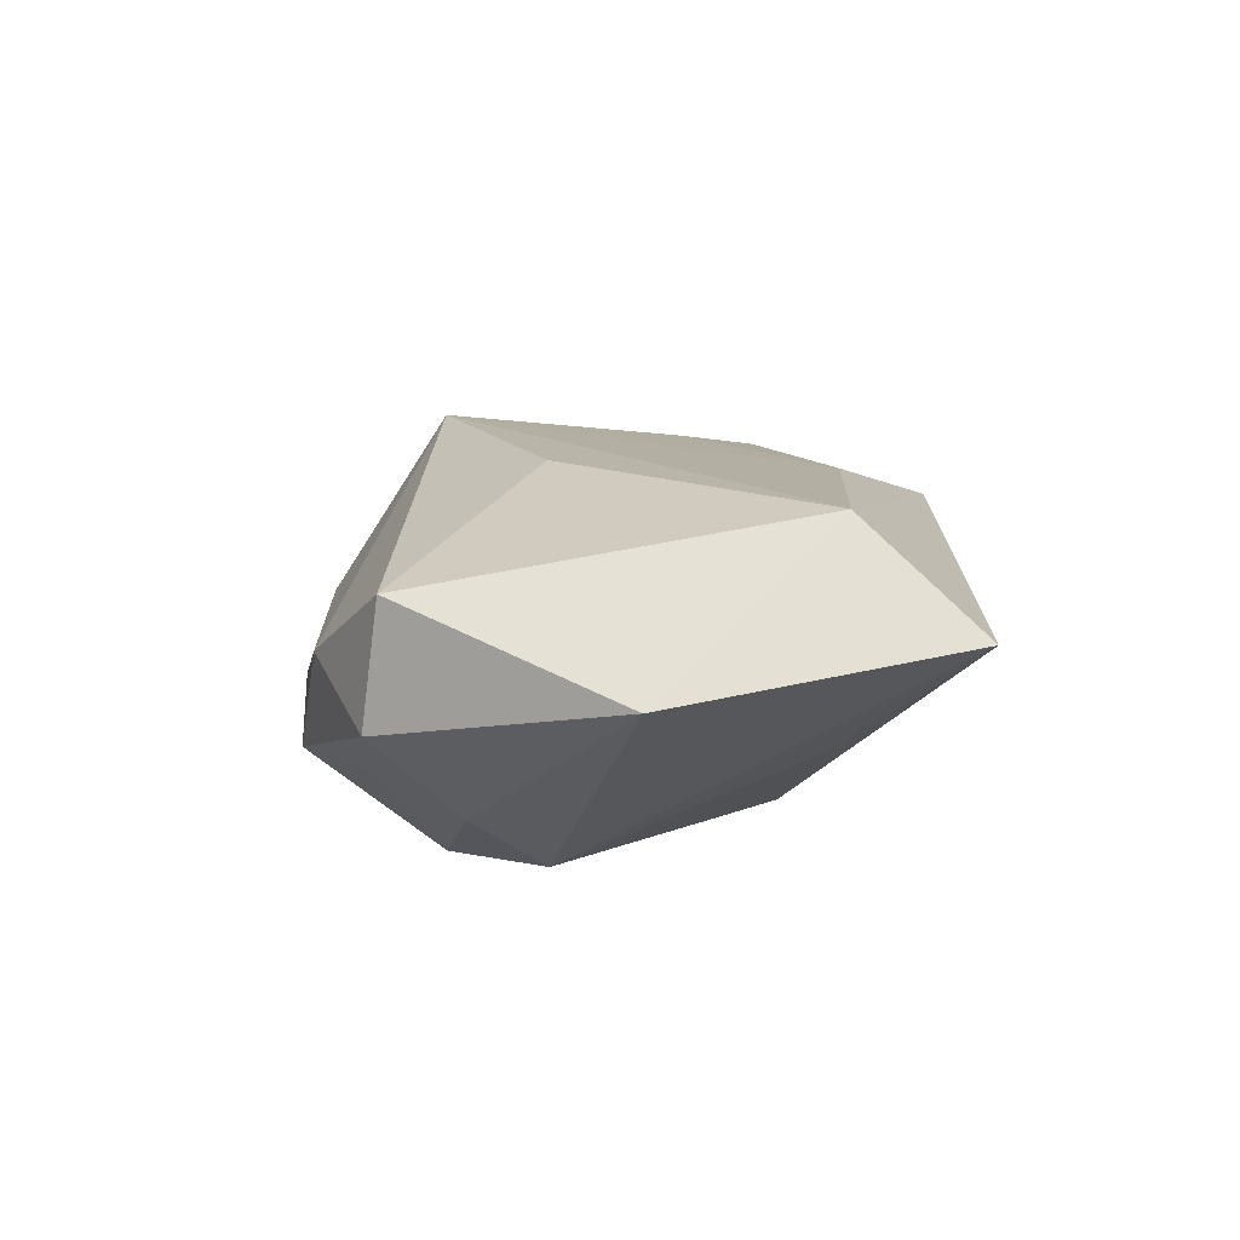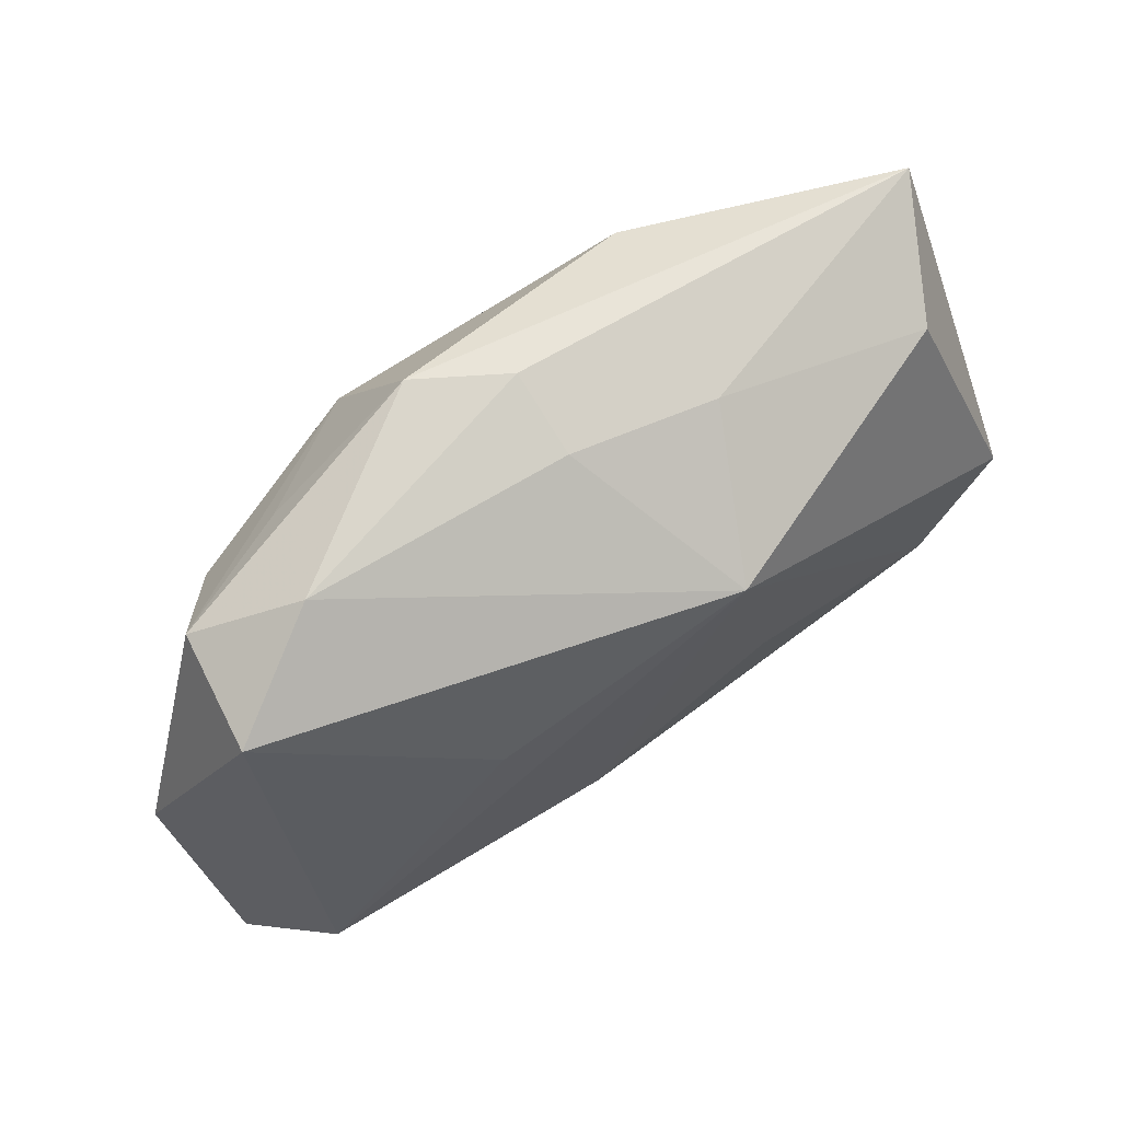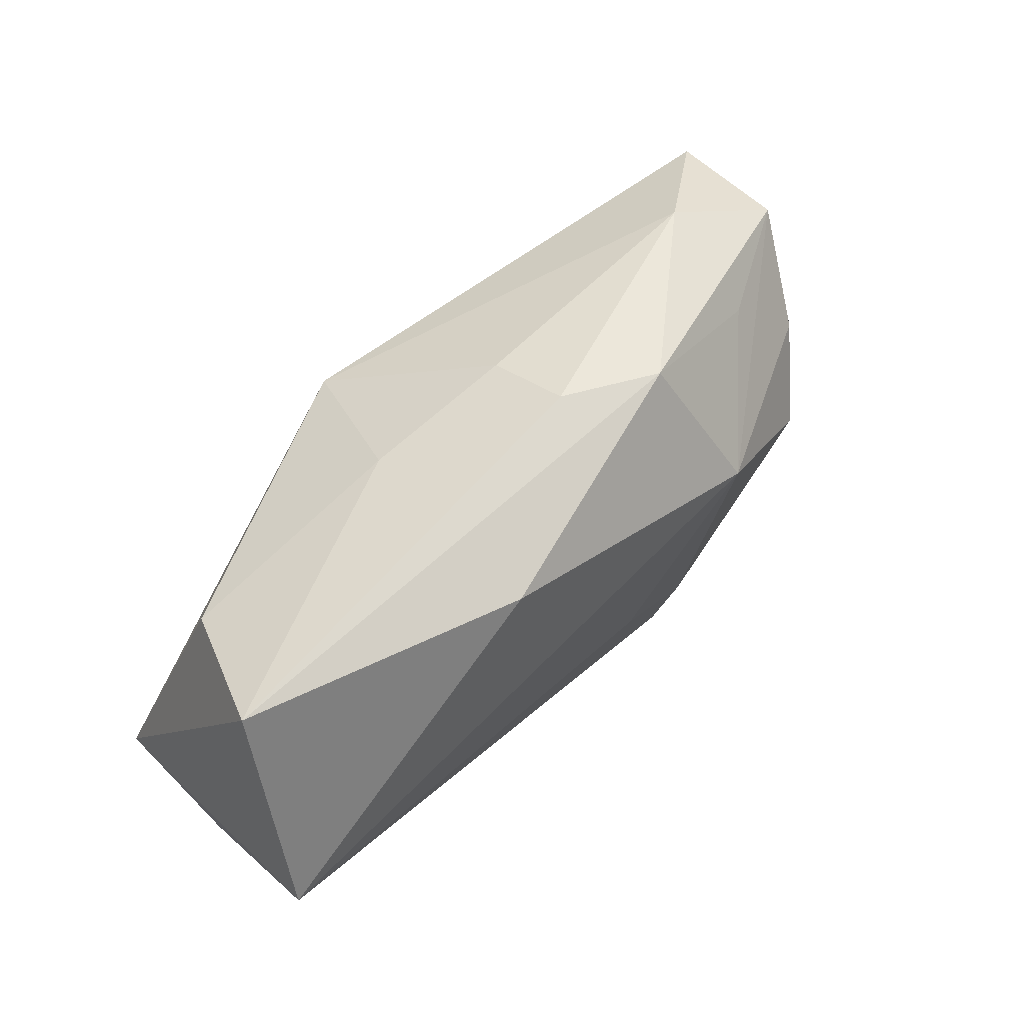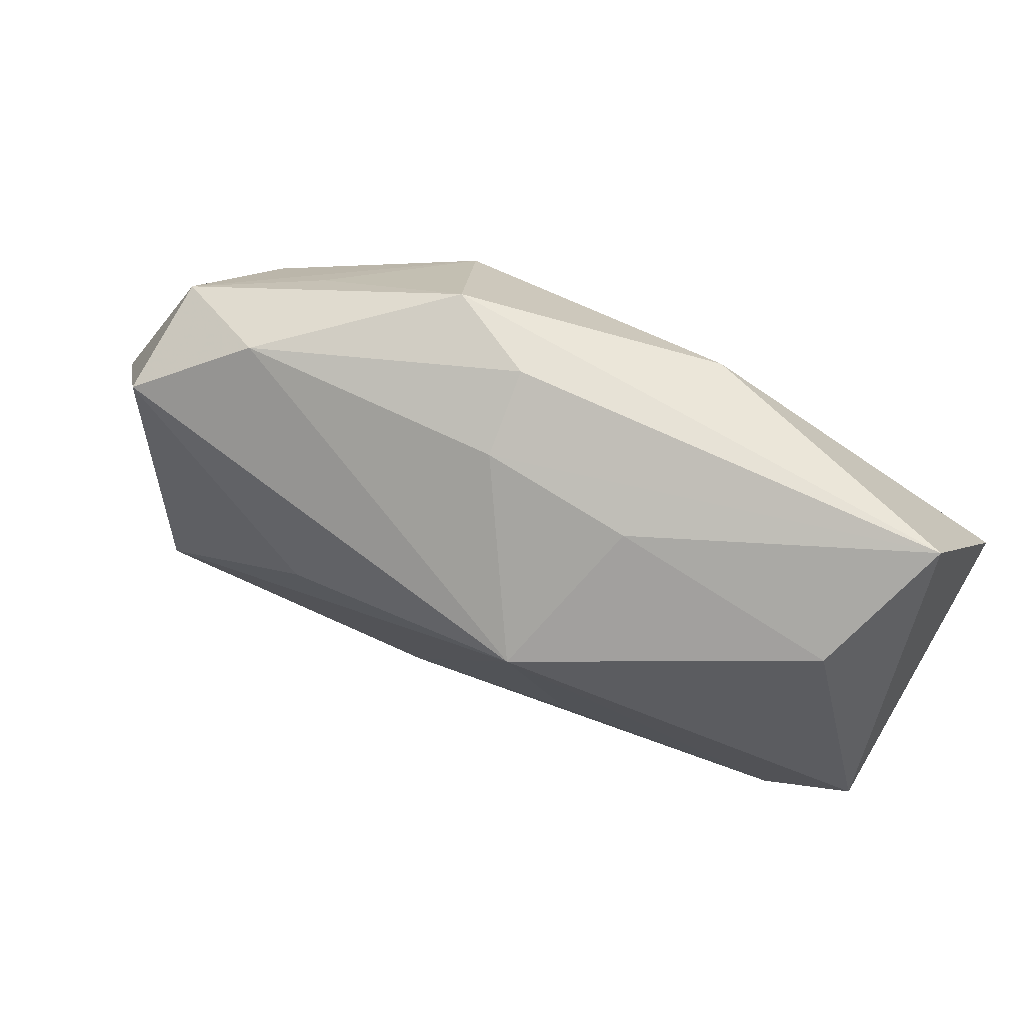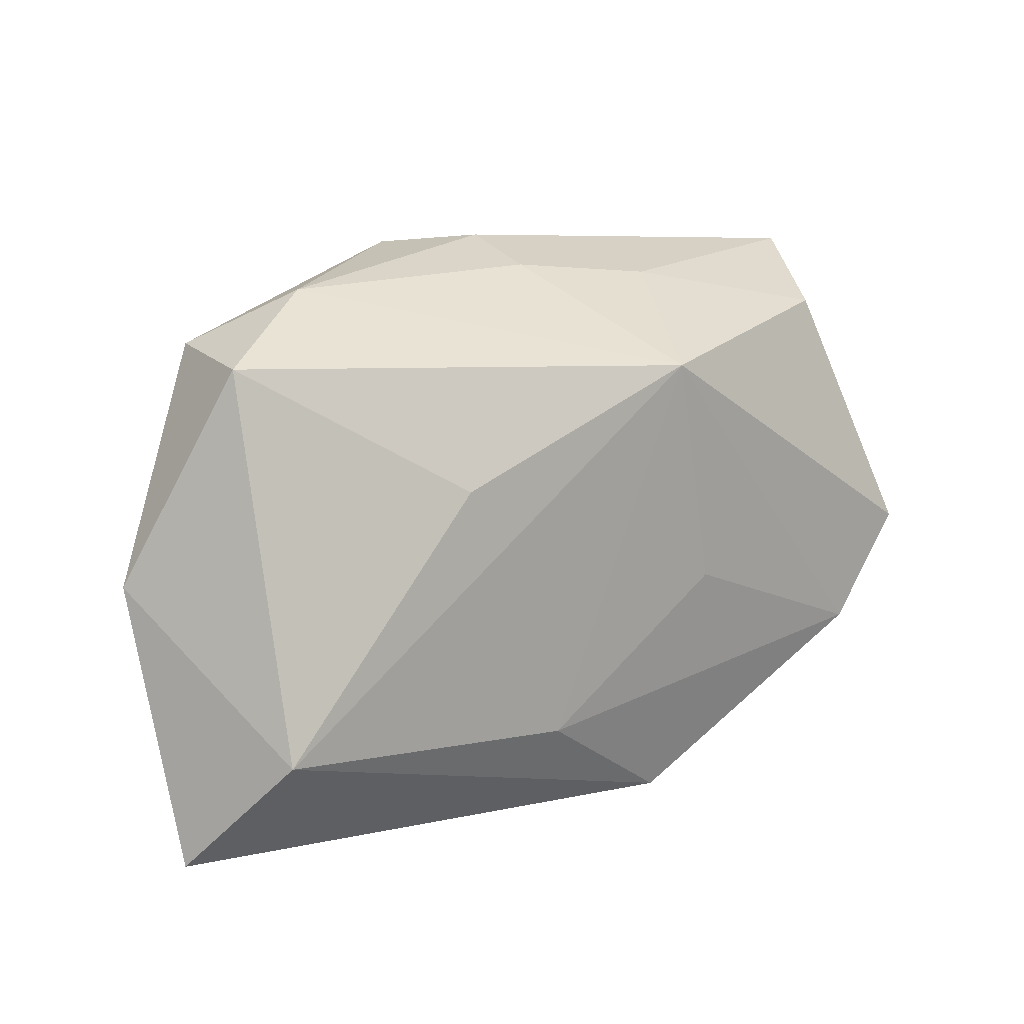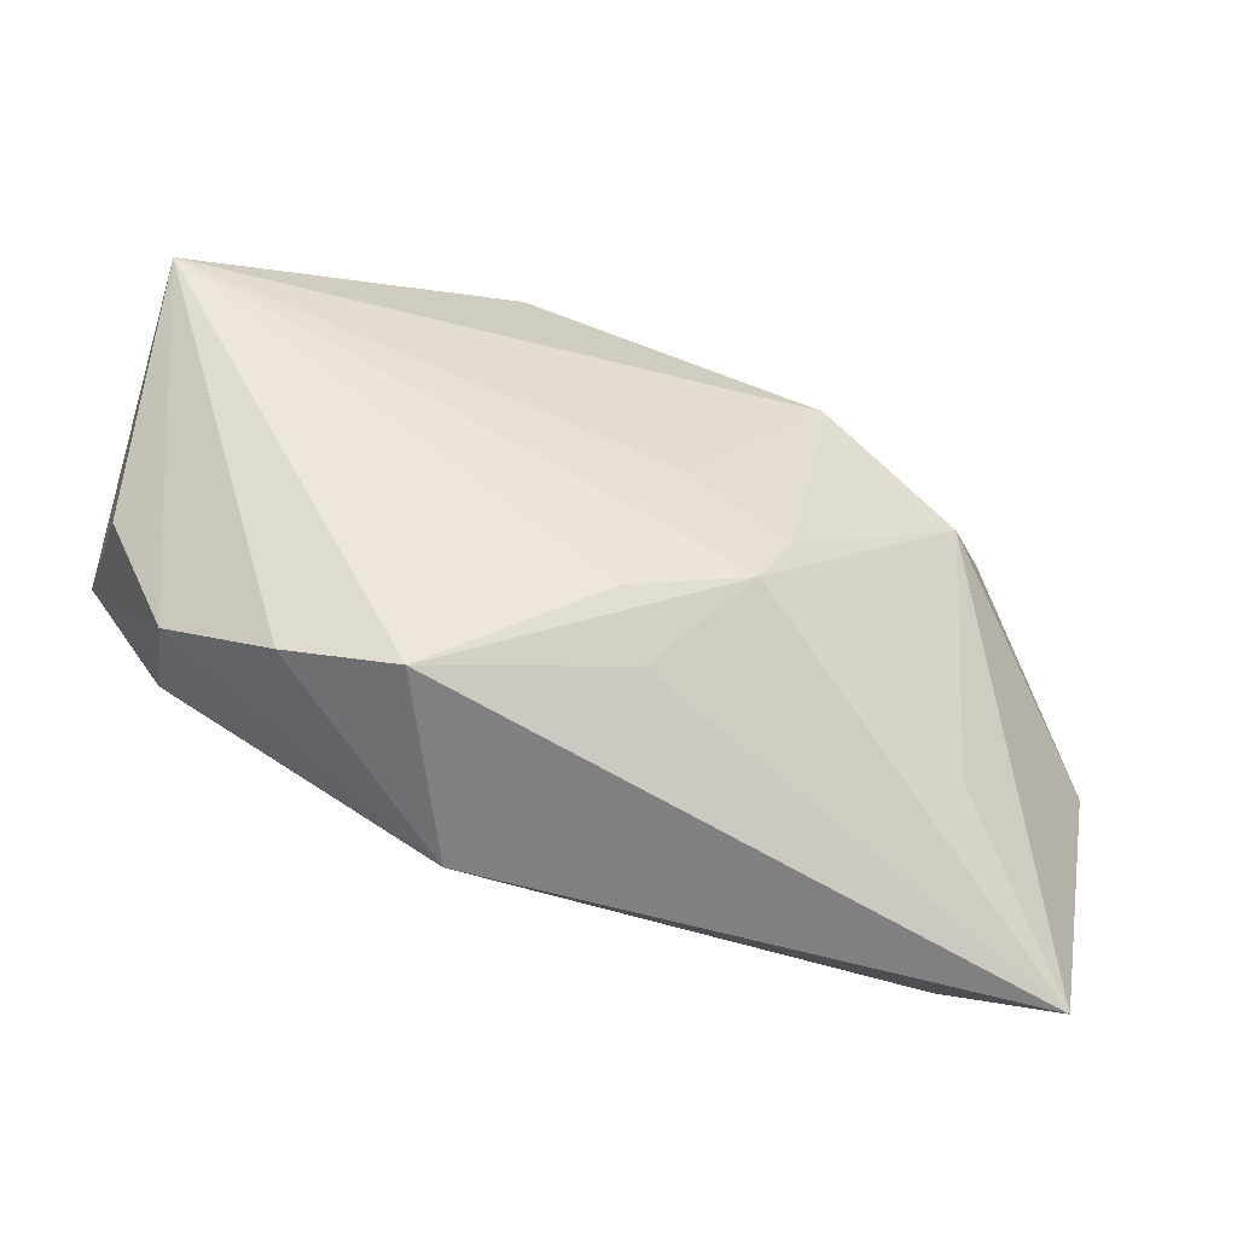
<metadata>
{"format":"obj","ext":"obj","renderer":"f3d","projection":"perspective","resolution":1024,"background":"white","views":[{"elev":14.1,"azim":-89.0,"up":"+Z"},{"elev":63.3,"azim":-28.4,"up":"+Y"},{"elev":63.9,"azim":135.8,"up":"+Y"},{"elev":73.4,"azim":28.3,"up":"+Y"},{"elev":9.8,"azim":-31.4,"up":"+Y"},{"elev":-60.1,"azim":162.5,"up":"+Y"}]}
</metadata>
<code>
v -0.02687 0.01359 -0.000341
v 0.005054 0.01154 0.01244
v 0.03005 -0.002207 0.006483
v -0.008617 0.01979 -0.006573
v -0.03303 -0.001947 0.002884
v 0.008919 -0.004197 0.01044
v -0.00245 0.02028 -0.00344
v 0.008397 0.01751 0.002562
v 0.02456 -0.009653 0.007176
v 0.02368 0.01489 0.003166
v -0.001858 0.0183 0.002049
v 0.008689 0.01766 -0.01116
v 0.02525 -0.01424 0.0004704
v -0.02702 0.01253 0.007789
v -0.01216 0.003955 0.0125
v 0.01213 -0.02067 -0.005198
v -0.006309 -0.01041 -0.01069
v 0.02949 -0.006989 -0.001142
v 0.01889 -0.01846 -0.002728
v -0.03048 -0.02067 0.005984
v -0.01877 0.01422 -0.004918
v 0.02711 0.01934 -0.005598
v -0.02159 -0.01277 -0.002522
v -0.01101 0.01048 -0.01263
v -0.003964 -0.01412 0.01055
v -0.0237 0.00816 -0.006243
v -0.0201 0.003622 -0.01035
v -0.02544 -0.01314 0.01225
v 0.006737 -0.02067 0.00685
v -0.01995 0.01713 0.002711
v -0.008152 -0.00656 -0.01129
v -0.001967 -0.002314 -0.01188
v -0.0007223 -0.01644 -0.006472
v 0.001474 -0.01323 -0.009312
v 0.03044 0.005491 -0.01263
f 29 20 16
f 22 3 35
f 35 16 34
f 2 25 6
f 7 22 4
f 2 3 10
f 3 22 10
f 31 24 32
f 32 24 35
f 12 22 35
f 35 24 12
f 4 22 12
f 12 24 4
f 28 25 2
f 28 20 29
f 29 25 28
f 35 34 17
f 31 32 17
f 17 32 35
f 17 34 16
f 35 3 18
f 18 13 35
f 3 13 18
f 19 16 35
f 35 13 19
f 29 16 19
f 19 13 29
f 29 13 9
f 9 13 3
f 9 25 29
f 9 6 25
f 9 3 2
f 2 6 9
f 22 7 11
f 23 17 20
f 4 24 21
f 21 1 4
f 24 1 21
f 30 7 4
f 4 1 30
f 30 11 7
f 2 11 30
f 15 28 2
f 14 30 1
f 28 15 14
f 2 30 14
f 14 15 2
f 33 16 20
f 20 17 33
f 33 17 16
f 2 10 8
f 8 11 2
f 8 10 22
f 22 11 8
f 27 23 20
f 27 24 31
f 31 17 27
f 17 23 27
f 5 14 1
f 5 27 20
f 20 28 5
f 28 14 5
f 26 5 1
f 27 5 26
f 26 1 24
f 24 27 26

</code>
